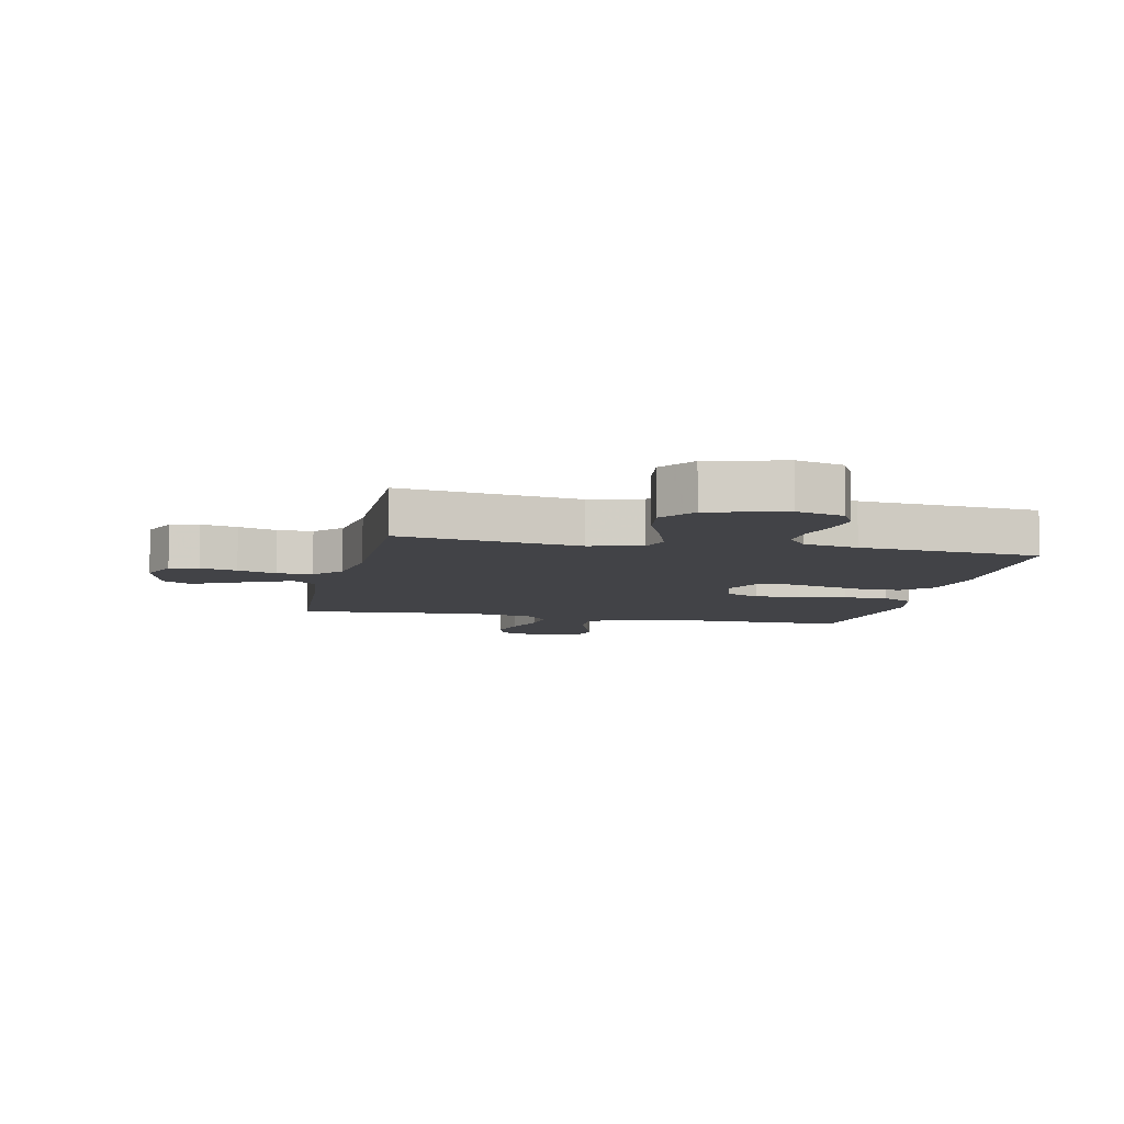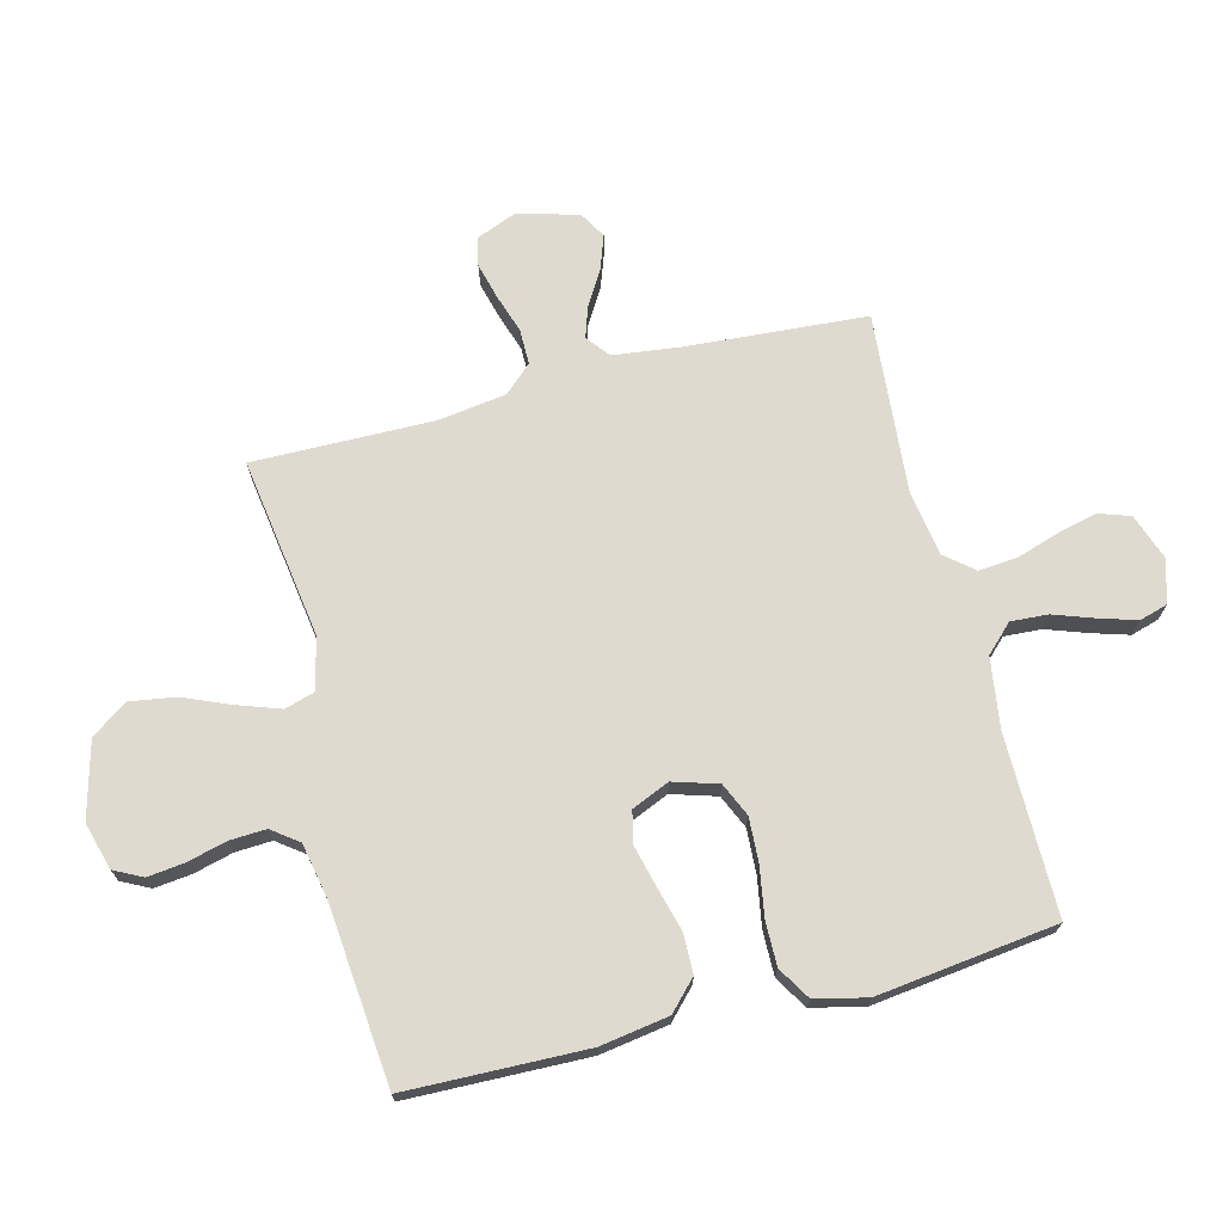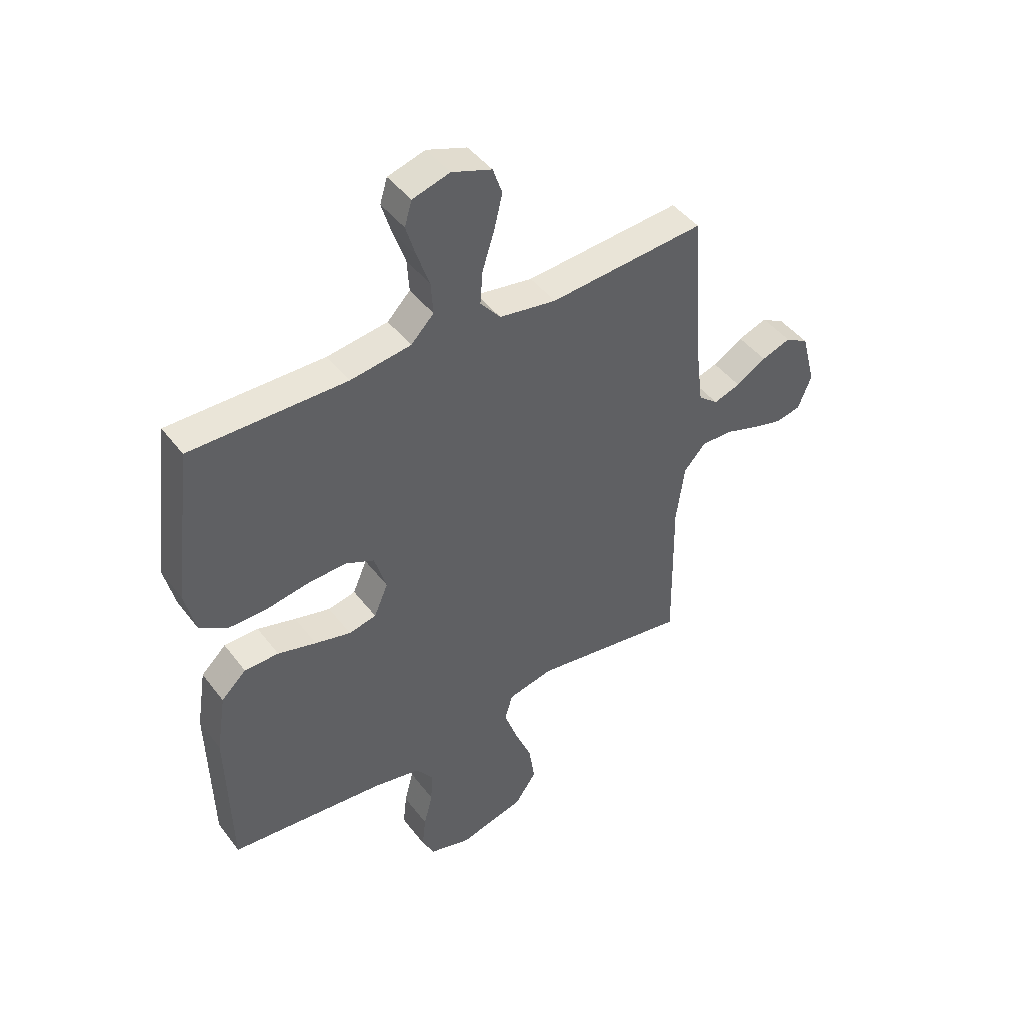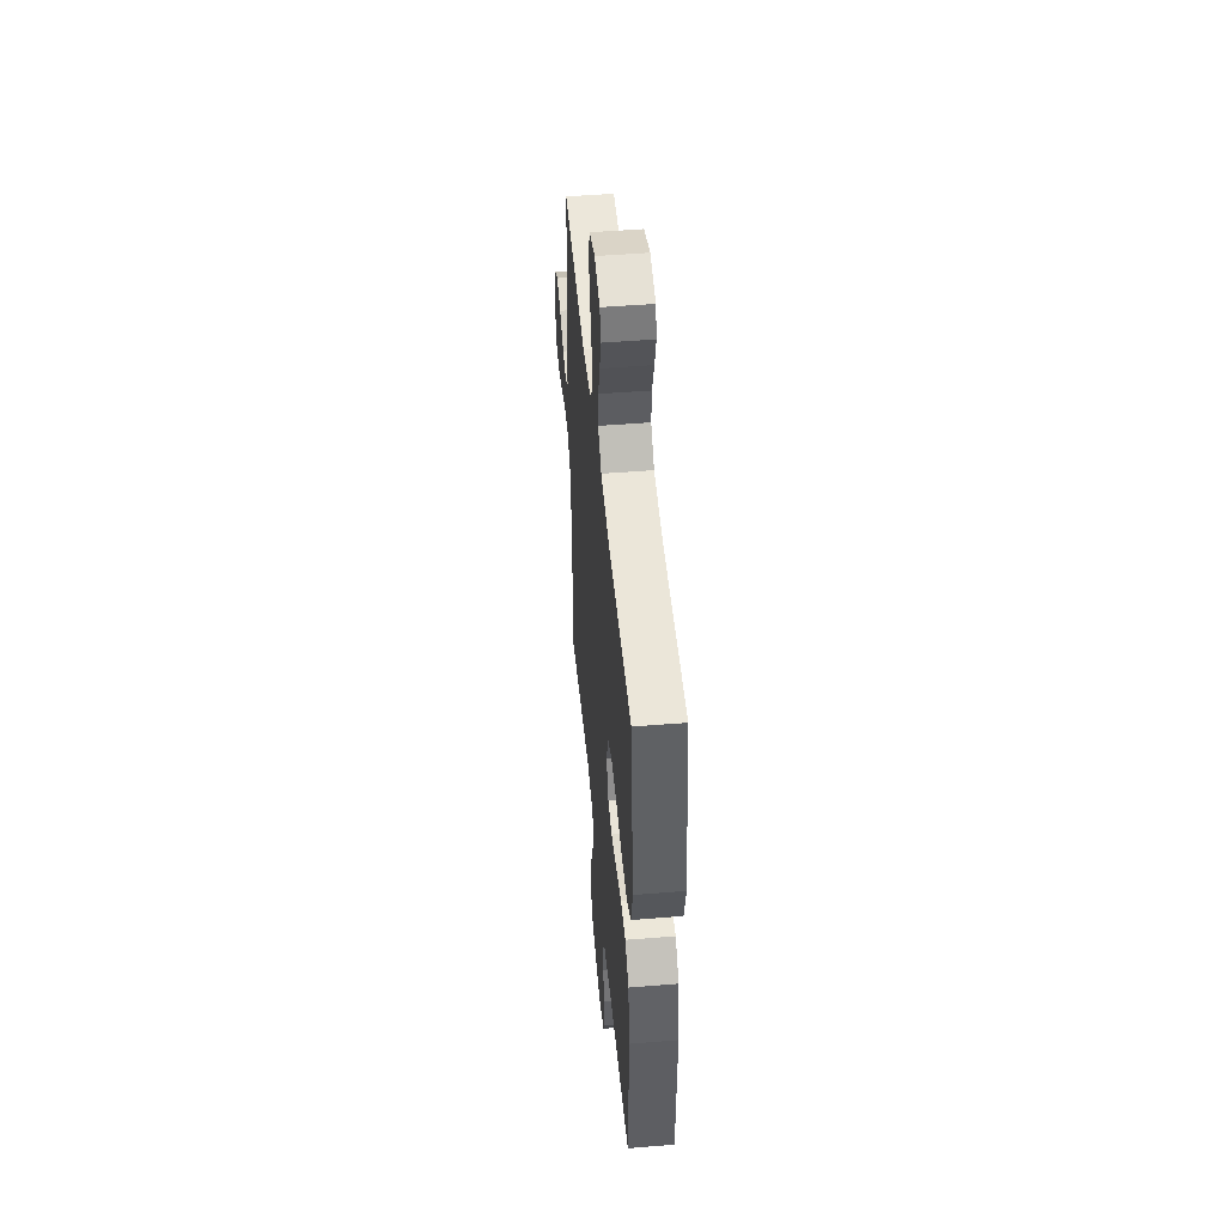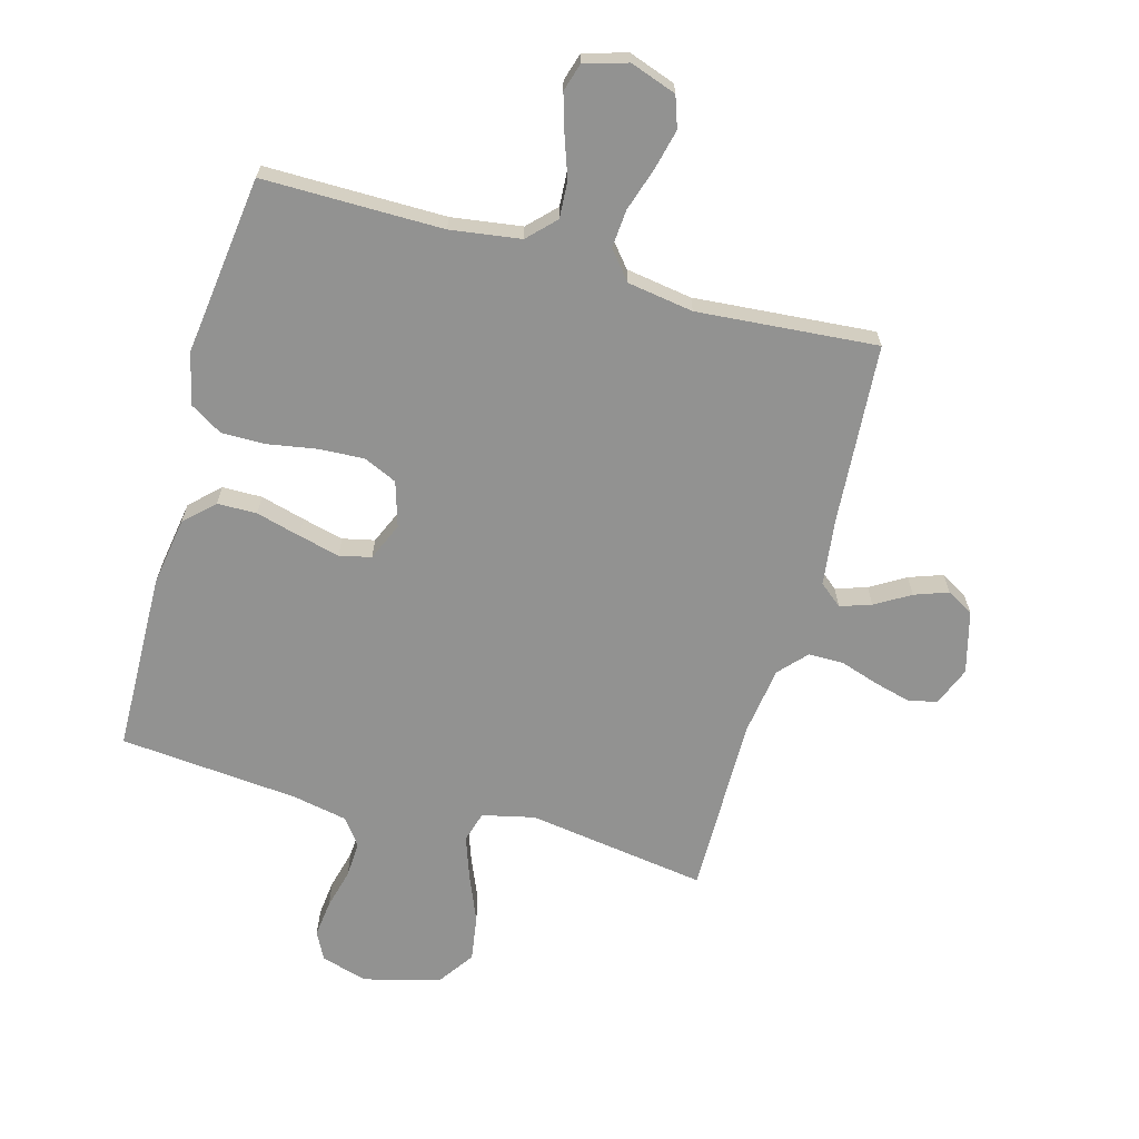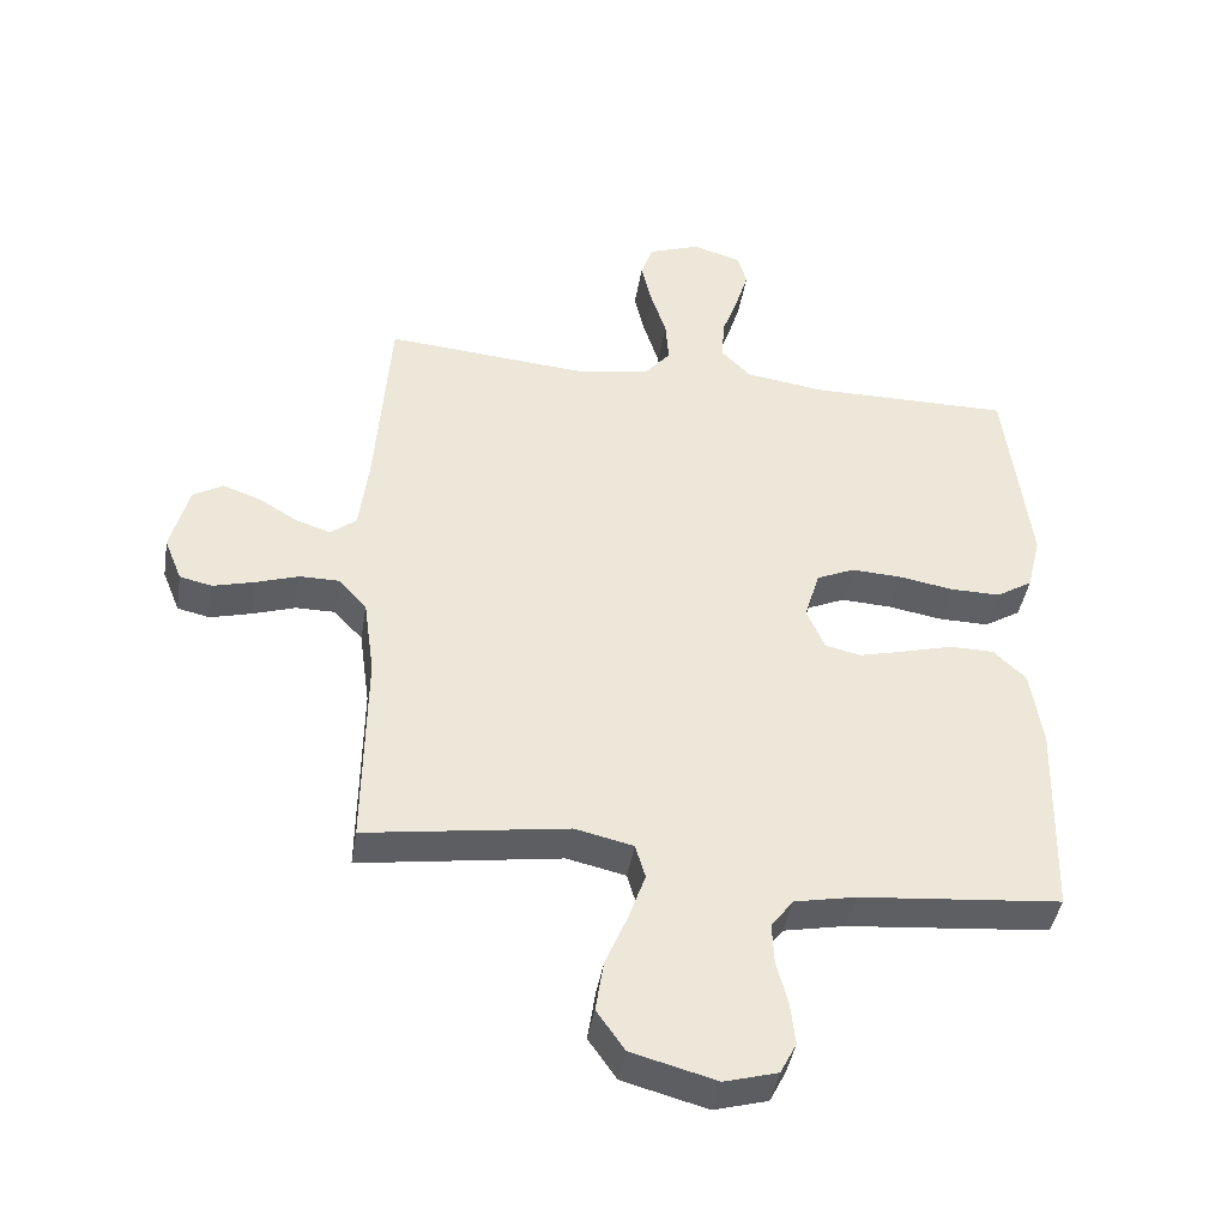
<metadata>
{"format":"obj","ext":"obj","renderer":"f3d","projection":"perspective","resolution":1024,"background":"white","views":[{"elev":-7.5,"azim":167.6,"up":"+Y"},{"elev":70.9,"azim":-104.4,"up":"+Y"},{"elev":44.7,"azim":-34.7,"up":"+Z"},{"elev":48.6,"azim":-95.2,"up":"+Z"},{"elev":-66.2,"azim":-15.6,"up":"+Y"},{"elev":-42.0,"azim":170.8,"up":"+Z"}]}
</metadata>
<code>
v -0.5 0.07 -0.5
v -0.508 0.07 -0.2
v -0.49 0.07 -0.085
v -0.442 0.07 -0.039
v -0.376 0.07 -0.038
v -0.302 0.07 -0.058
v -0.233 0.07 -0.075
v -0.18 0.07 -0.063
v -0.153 0.07 0
v -0.176 0.07 0.075
v -0.232 0.07 0.1
v -0.307 0.07 0.096
v -0.388 0.07 0.082
v -0.462 0.07 0.081
v -0.516 0.07 0.114
v -0.537 0.07 0.2
v -0.5 0.07 0.5
v -0.2 0.07 0.499
v -0.083 0.07 0.516
v -0.039 0.07 0.561
v -0.043 0.07 0.623
v -0.067 0.07 0.691
v -0.086 0.07 0.753
v -0.072 0.07 0.8
v 0 0.07 0.821
v 0.077 0.07 0.794
v 0.095 0.07 0.742
v 0.079 0.07 0.675
v 0.056 0.07 0.603
v 0.051 0.07 0.539
v 0.09 0.07 0.492
v 0.2 0.07 0.475
v 0.5 0.07 0.5
v 0.522 0.07 0.2
v 0.536 0.07 0.088
v 0.574 0.07 0.057
v 0.626 0.07 0.074
v 0.684 0.07 0.109
v 0.74 0.07 0.129
v 0.785 0.07 0.103
v 0.812 0.07 0
v 0.786 0.07 -0.065
v 0.738 0.07 -0.076
v 0.677 0.07 -0.06
v 0.613 0.07 -0.039
v 0.554 0.07 -0.039
v 0.512 0.07 -0.085
v 0.496 0.07 -0.2
v 0.5 0.07 -0.5
v 0.2 0.07 -0.456
v 0.113 0.07 -0.476
v 0.098 0.07 -0.527
v 0.123 0.07 -0.598
v 0.156 0.07 -0.677
v 0.168 0.07 -0.753
v 0.126 0.07 -0.813
v 0 0.07 -0.847
v -0.079 0.07 -0.825
v -0.103 0.07 -0.778
v -0.096 0.07 -0.716
v -0.079 0.07 -0.65
v -0.076 0.07 -0.589
v -0.109 0.07 -0.545
v -0.2 0.07 -0.527
v -0.5 0 -0.5
v -0.508 0 -0.2
v -0.49 0 -0.085
v -0.442 0 -0.039
v -0.376 0 -0.038
v -0.302 0 -0.058
v -0.233 0 -0.075
v -0.18 0 -0.063
v -0.153 0 0
v -0.176 0 0.075
v -0.232 0 0.1
v -0.307 0 0.096
v -0.388 0 0.082
v -0.462 0 0.081
v -0.516 0 0.114
v -0.537 0 0.2
v -0.5 0 0.5
v -0.2 0 0.499
v -0.083 0 0.516
v -0.039 0 0.561
v -0.043 0 0.623
v -0.067 0 0.691
v -0.086 0 0.753
v -0.072 0 0.8
v 0 0 0.821
v 0.077 0 0.794
v 0.095 0 0.742
v 0.079 0 0.675
v 0.056 0 0.603
v 0.051 0 0.539
v 0.09 0 0.492
v 0.2 0 0.475
v 0.5 0 0.5
v 0.522 0 0.2
v 0.536 0 0.088
v 0.574 0 0.057
v 0.626 0 0.074
v 0.684 0 0.109
v 0.74 0 0.129
v 0.785 0 0.103
v 0.812 0 0
v 0.786 0 -0.065
v 0.738 0 -0.076
v 0.677 0 -0.06
v 0.613 0 -0.039
v 0.554 0 -0.039
v 0.512 0 -0.085
v 0.496 0 -0.2
v 0.5 0 -0.5
v 0.2 0 -0.456
v 0.113 0 -0.476
v 0.098 0 -0.527
v 0.123 0 -0.598
v 0.156 0 -0.677
v 0.168 0 -0.753
v 0.126 0 -0.813
v 0 0 -0.847
v -0.079 0 -0.825
v -0.103 0 -0.778
v -0.096 0 -0.716
v -0.079 0 -0.65
v -0.076 0 -0.589
v -0.109 0 -0.545
v -0.2 0 -0.527
f 59 60 61
f 58 59 61
f 57 58 61
f 56 57 61
f 55 56 61
f 54 55 61
f 53 54 61
f 52 53 61 62
f 51 52 62 63
f 48 49 50
f 47 48 50 51
f 51 63 64
f 47 51 64
f 46 47 64
f 43 44 45
f 42 43 45
f 41 42 45
f 40 41 45
f 39 40 45
f 38 39 45
f 37 38 45
f 36 37 45 46
f 32 33 34
f 31 32 34 35
f 27 28 29
f 26 27 29
f 25 26 29
f 24 25 29
f 23 24 29
f 22 23 29
f 21 22 29
f 20 21 29 30
f 19 20 30 31
f 16 17 18
f 15 16 18
f 14 15 18
f 13 14 18
f 12 13 18
f 18 19 31
f 12 18 31
f 11 12 31
f 4 5 6
f 3 4 6
f 2 3 6
f 1 2 6
f 64 1 6
f 64 6 7
f 64 7 8
f 46 64 8
f 36 46 8
f 35 36 8
f 10 11 31 35
f 9 10 35
f 8 9 35
f 125 124 123
f 125 123 122
f 125 122 121
f 125 121 120
f 125 120 119
f 125 119 118
f 125 118 117
f 126 125 117 116
f 127 126 116 115
f 114 113 112
f 115 114 112 111
f 128 127 115
f 128 115 111
f 128 111 110
f 109 108 107
f 109 107 106
f 109 106 105
f 109 105 104
f 109 104 103
f 109 103 102
f 109 102 101
f 110 109 101 100
f 98 97 96
f 99 98 96 95
f 93 92 91
f 93 91 90
f 93 90 89
f 93 89 88
f 93 88 87
f 93 87 86
f 93 86 85
f 94 93 85 84
f 95 94 84 83
f 82 81 80
f 82 80 79
f 82 79 78
f 82 78 77
f 82 77 76
f 95 83 82
f 95 82 76
f 95 76 75
f 70 69 68
f 70 68 67
f 70 67 66
f 70 66 65
f 70 65 128
f 71 70 128
f 72 71 128
f 72 128 110
f 72 110 100
f 72 100 99
f 99 95 75 74
f 99 74 73
f 99 73 72
f 1 65 66 2
f 2 66 67 3
f 3 67 68 4
f 4 68 69 5
f 5 69 70 6
f 6 70 71 7
f 7 71 72 8
f 8 72 73 9
f 9 73 74 10
f 10 74 75 11
f 11 75 76 12
f 12 76 77 13
f 13 77 78 14
f 14 78 79 15
f 15 79 80 16
f 16 80 81 17
f 17 81 82 18
f 18 82 83 19
f 19 83 84 20
f 20 84 85 21
f 21 85 86 22
f 22 86 87 23
f 23 87 88 24
f 24 88 89 25
f 25 89 90 26
f 26 90 91 27
f 27 91 92 28
f 28 92 93 29
f 29 93 94 30
f 30 94 95 31
f 31 95 96 32
f 32 96 97 33
f 33 97 98 34
f 34 98 99 35
f 35 99 100 36
f 36 100 101 37
f 37 101 102 38
f 38 102 103 39
f 39 103 104 40
f 40 104 105 41
f 41 105 106 42
f 42 106 107 43
f 43 107 108 44
f 44 108 109 45
f 45 109 110 46
f 46 110 111 47
f 47 111 112 48
f 48 112 113 49
f 49 113 114 50
f 50 114 115 51
f 51 115 116 52
f 52 116 117 53
f 53 117 118 54
f 54 118 119 55
f 55 119 120 56
f 56 120 121 57
f 57 121 122 58
f 58 122 123 59
f 59 123 124 60
f 60 124 125 61
f 61 125 126 62
f 62 126 127 63
f 63 127 128 64
f 64 128 65 1

</code>
